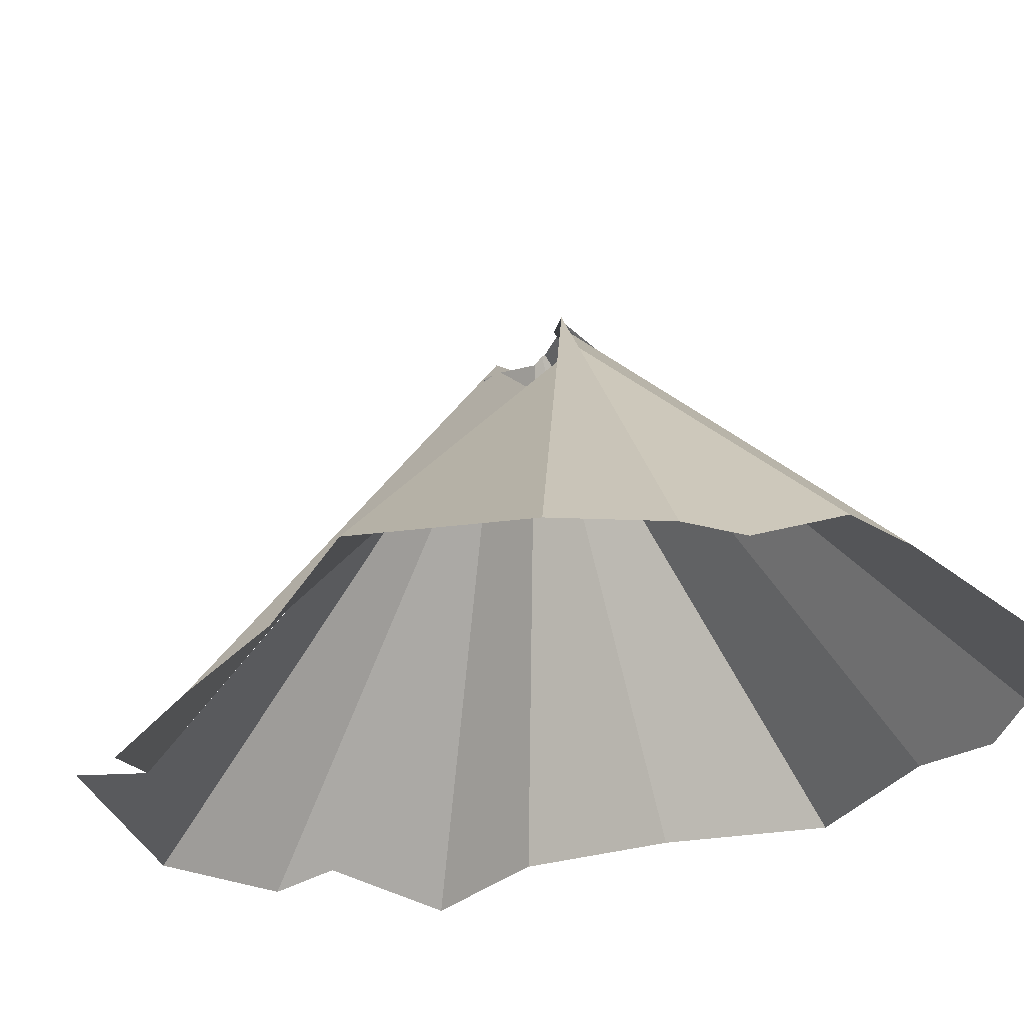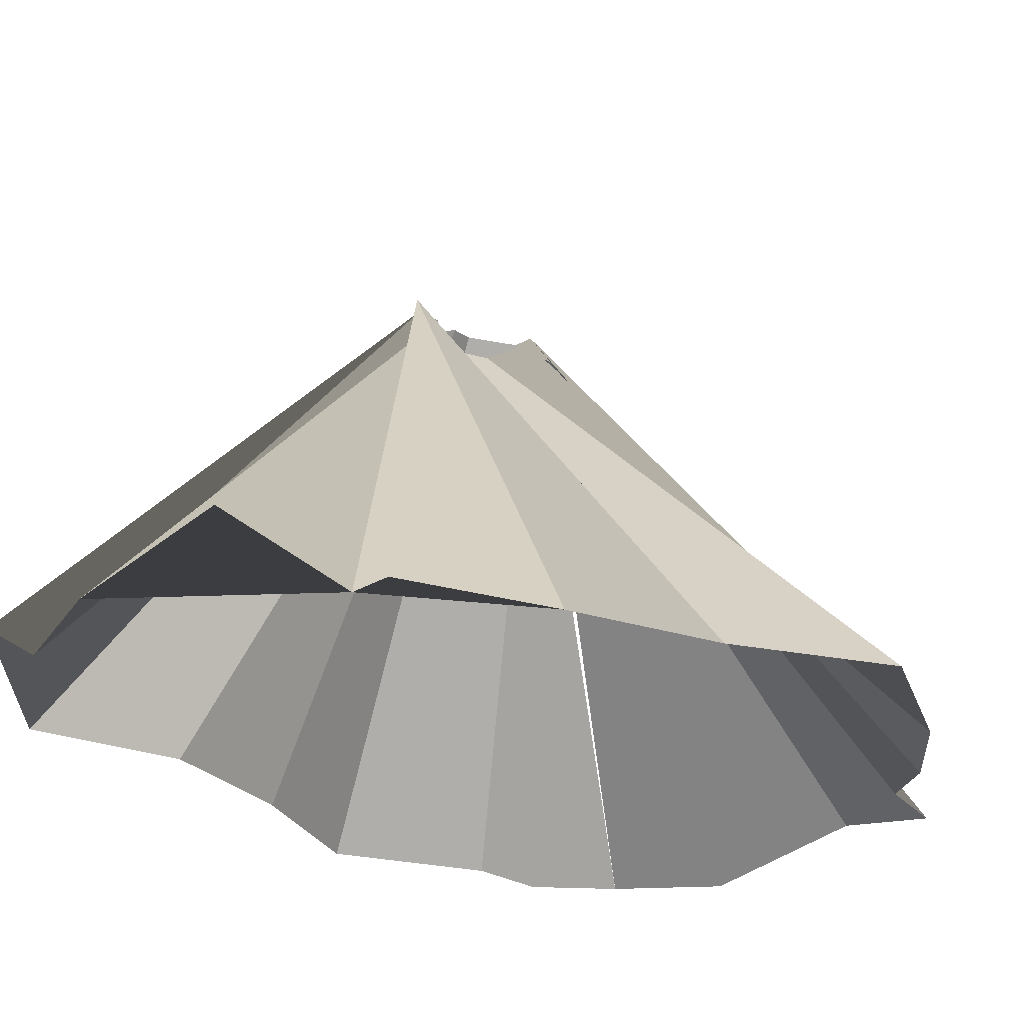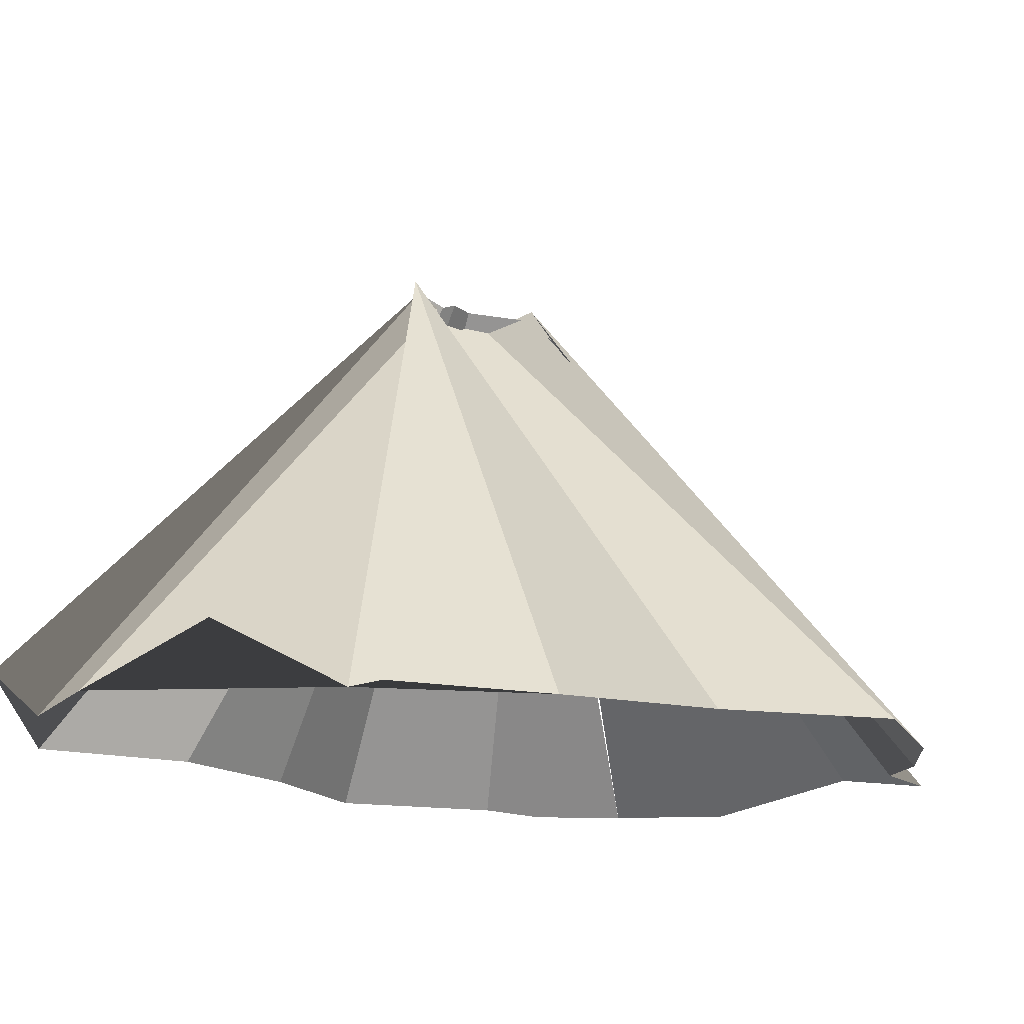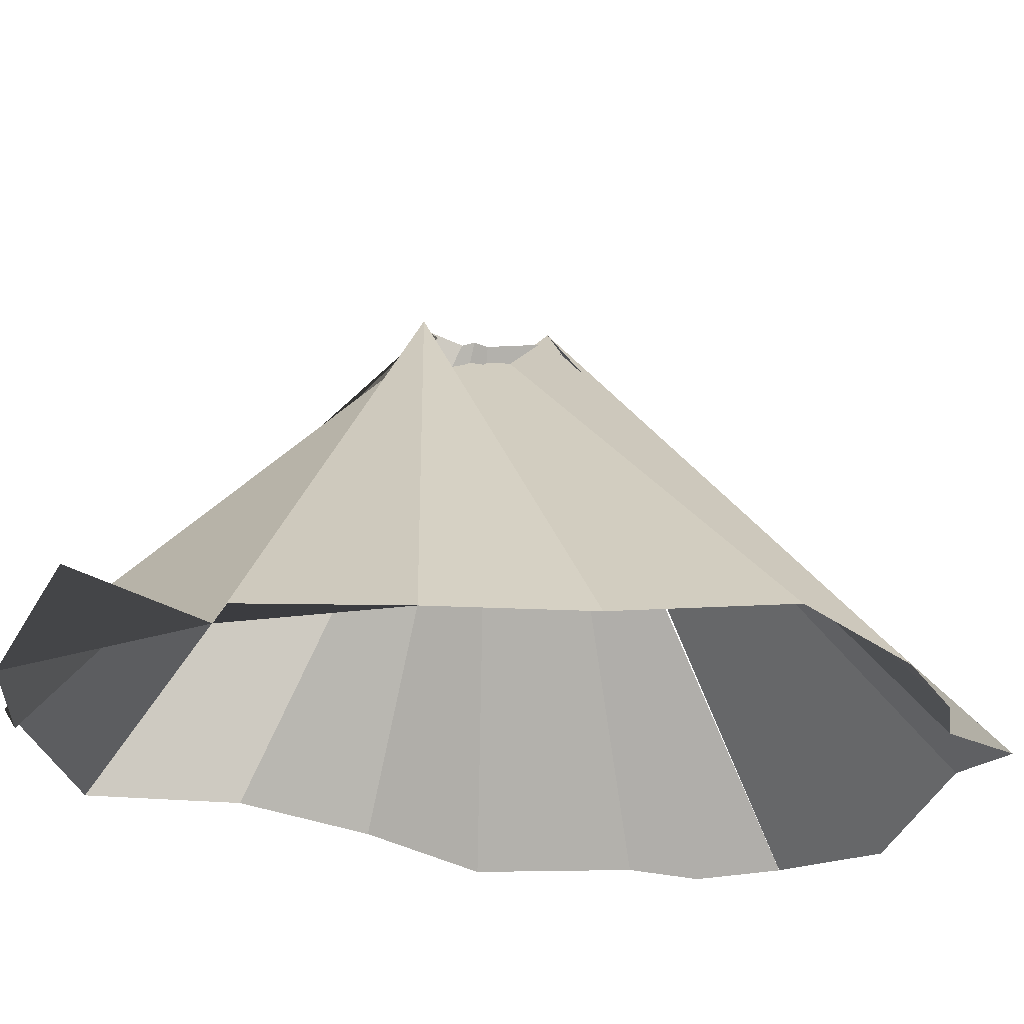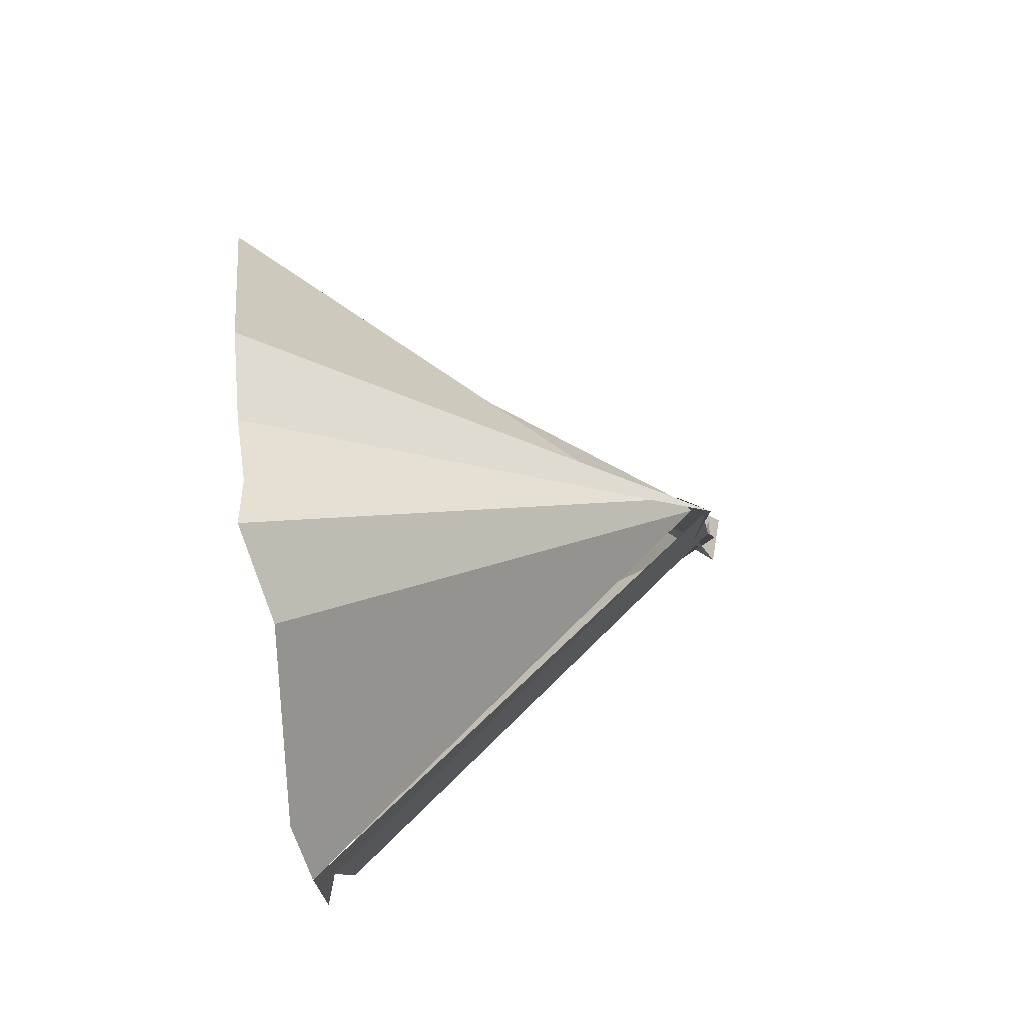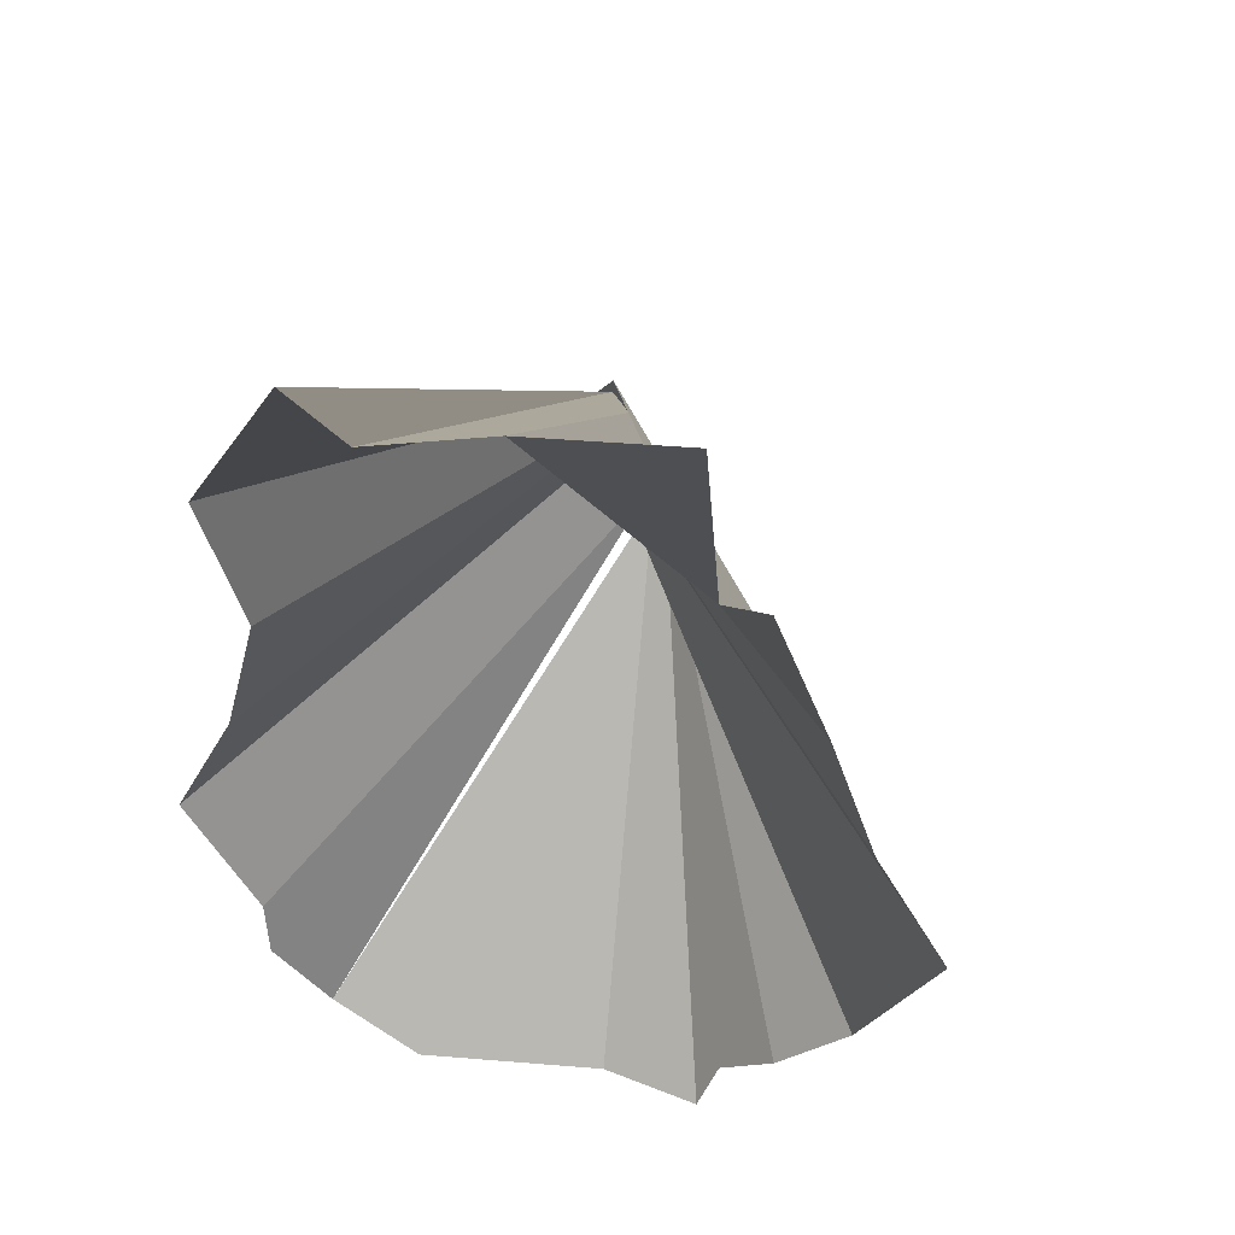
<metadata>
{"format":"obj","ext":"obj","renderer":"f3d","projection":"perspective","resolution":1024,"background":"white","views":[{"elev":-30.8,"azim":128.1,"up":"+Y"},{"elev":-25.9,"azim":44.5,"up":"+Y"},{"elev":-14.6,"azim":45.3,"up":"+Y"},{"elev":-26.9,"azim":67.7,"up":"+Y"},{"elev":-75.6,"azim":98.6,"up":"+Z"},{"elev":50.1,"azim":14.3,"up":"+Z"}]}
</metadata>
<code>
o Grid
v -0.4552 0.07587 0.7053
v -0.3333 -0.00044 0.7101
v -0.1452 -0.00044 0.7778
v 0.07575 0.06412 0.7487
v -0.5556 -0.00044 0.5556
v -0.1982 0.6929 0.1583
v -0.1633 0.6625 0.1537
v 0.1111 -0.00044 0.5556
v 0.1768 -0.00044 0.5556
v -0.4995 -0.00044 0.3333
v -0.2123 0.689 0.09514
v -0.2013 0.7114 0.1632
v 0.261 -0.00044 0.3333
v -0.5556 -0.00044 0.1111
v -0.2068 0.6954 0.07698
v -0.2573 0.6894 0.1111
v 0.3333 -0.00044 0.1111
v -0.6574 -0.00044 -0.1111
v -0.1932 0.684 0.06035
v -0.1887 0.6599 0.02541
v 0.4493 -0.00044 -0.1111
v -0.5556 -0.00044 -0.3333
v -0.1364 0.6759 -0.02154
v -0.1346 0.6897 -0.01605
v 0.3333 -0.00044 -0.3333
v -0.5556 -0.00044 -0.4529
v -0.4664 -0.00044 -0.5556
v -0.1252 0.6559 -0.02882
v -0.1021 0.6396 -0.02602
v 0.2241 -0.00044 -0.4576
v -0.3333 -0.00044 -0.666
v -0.04197 0.02485 -0.6288
v 0.1111 -0.00044 -0.6278
v 0.1432 -0.00044 -0.5054
f 1 2 6 5
f 2 3 7 6
f 3 4 8 7
f 5 6 11 10
f 8 9 13 12
f 10 11 15 14
f 12 13 17 16
f 14 15 19 18
f 16 17 21 20
f 18 19 23 22
f 20 21 25 24
f 22 23 27 26
f 24 25 30 29
f 27 28 32 31
f 28 29 33 32
f 29 30 34 33

</code>
